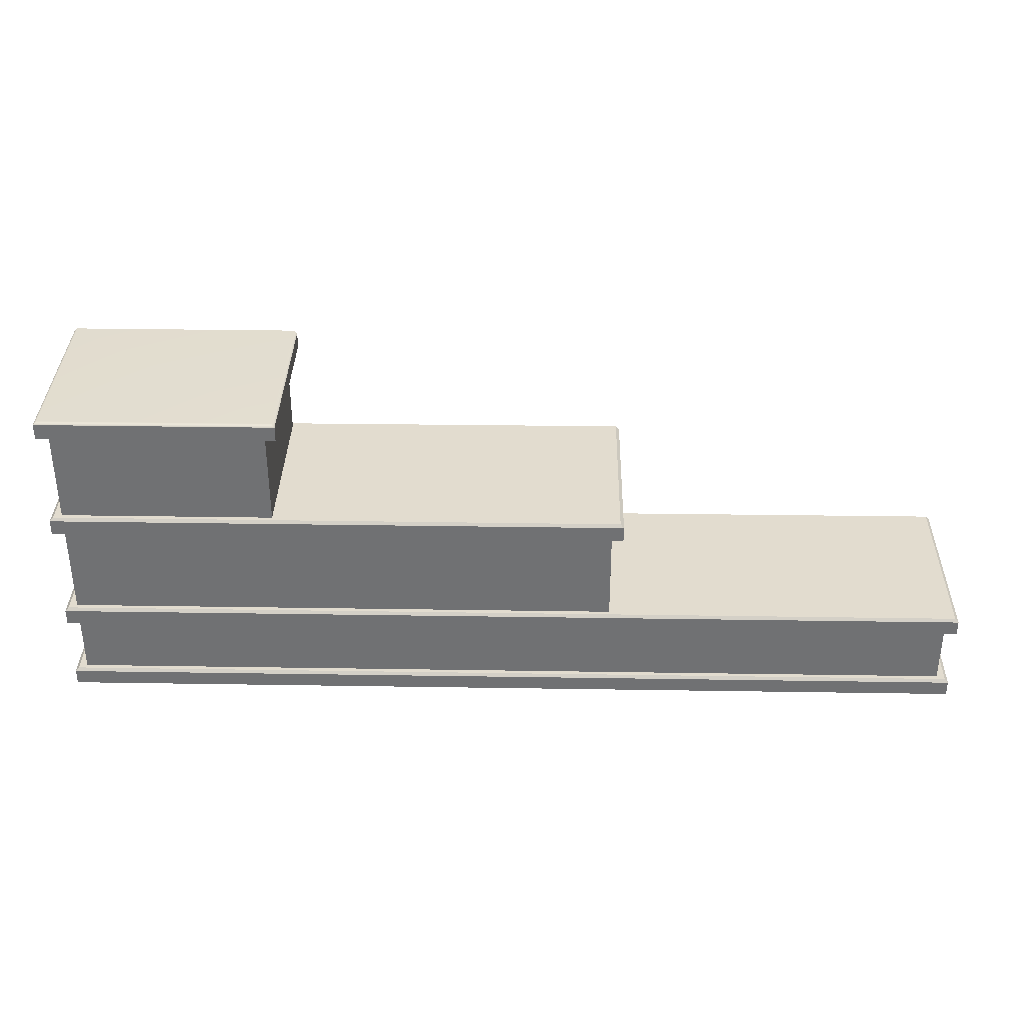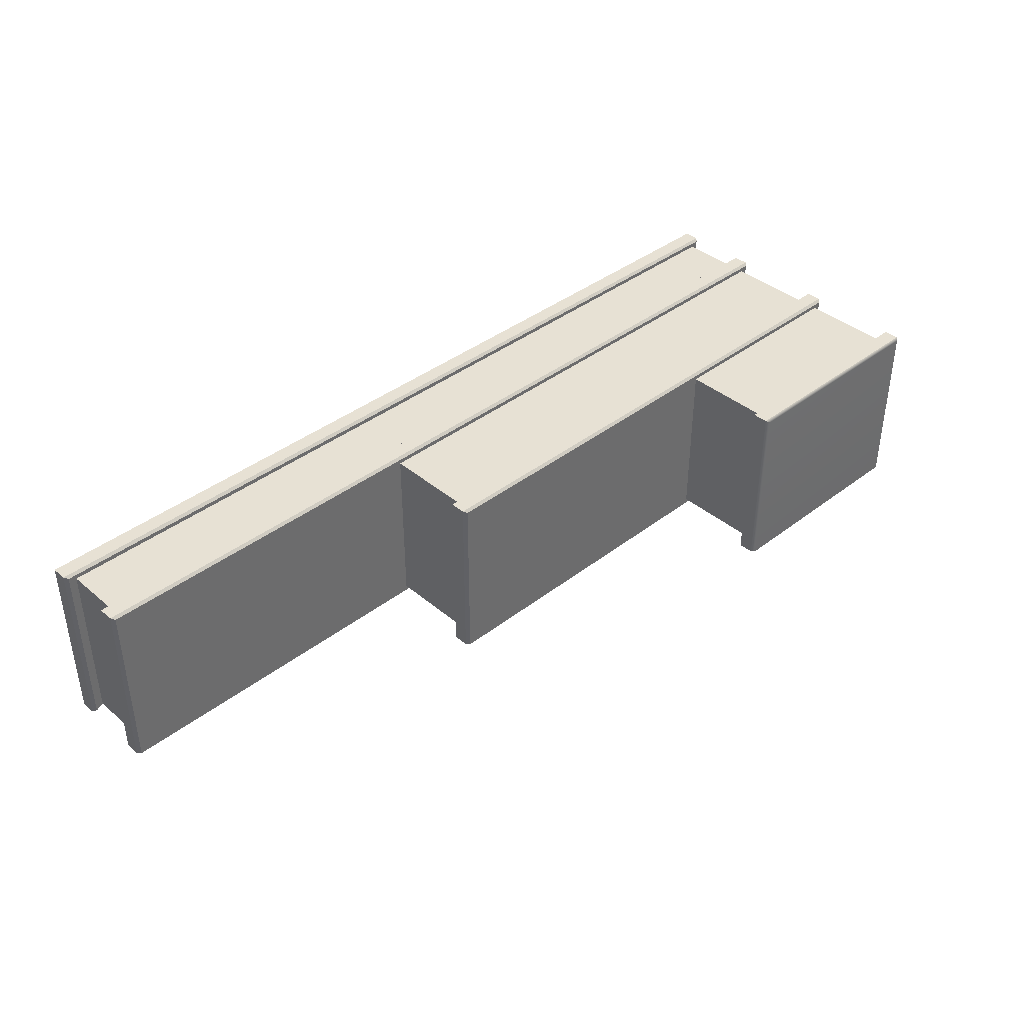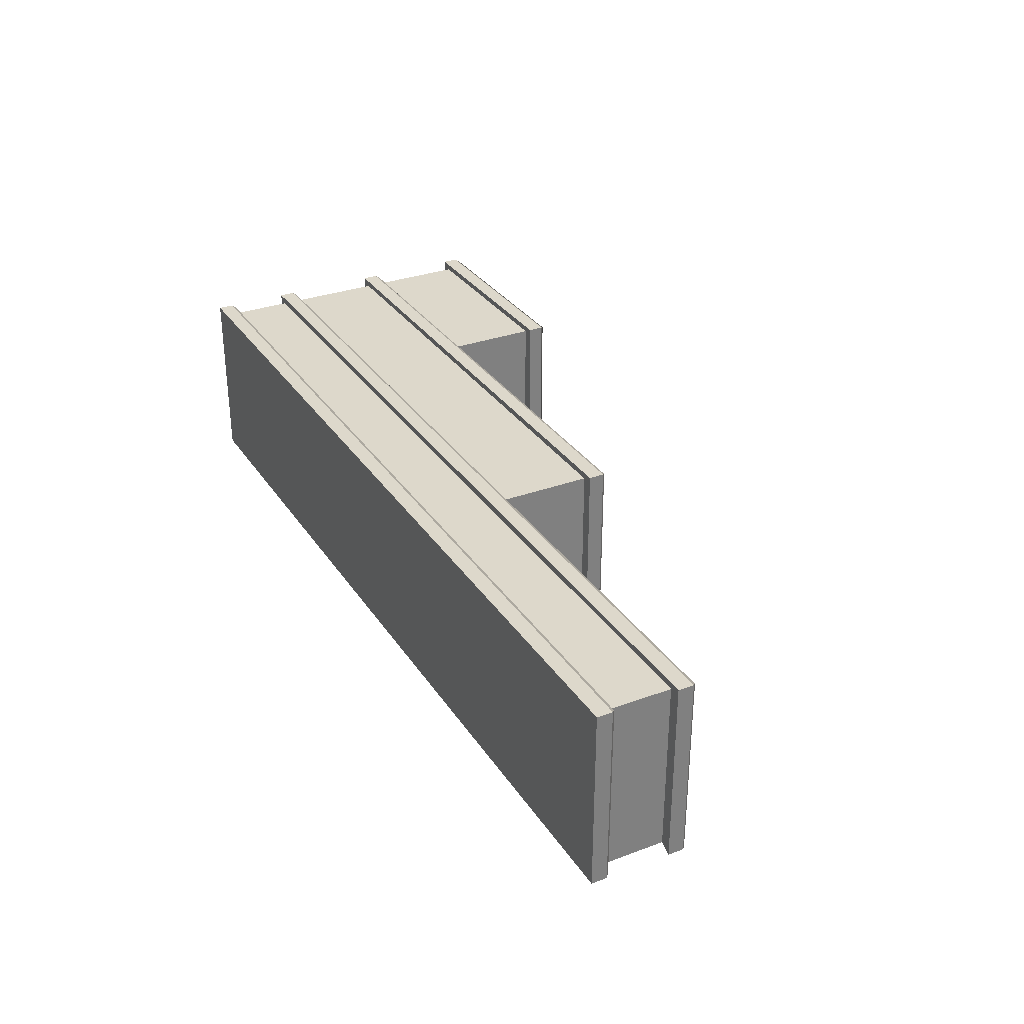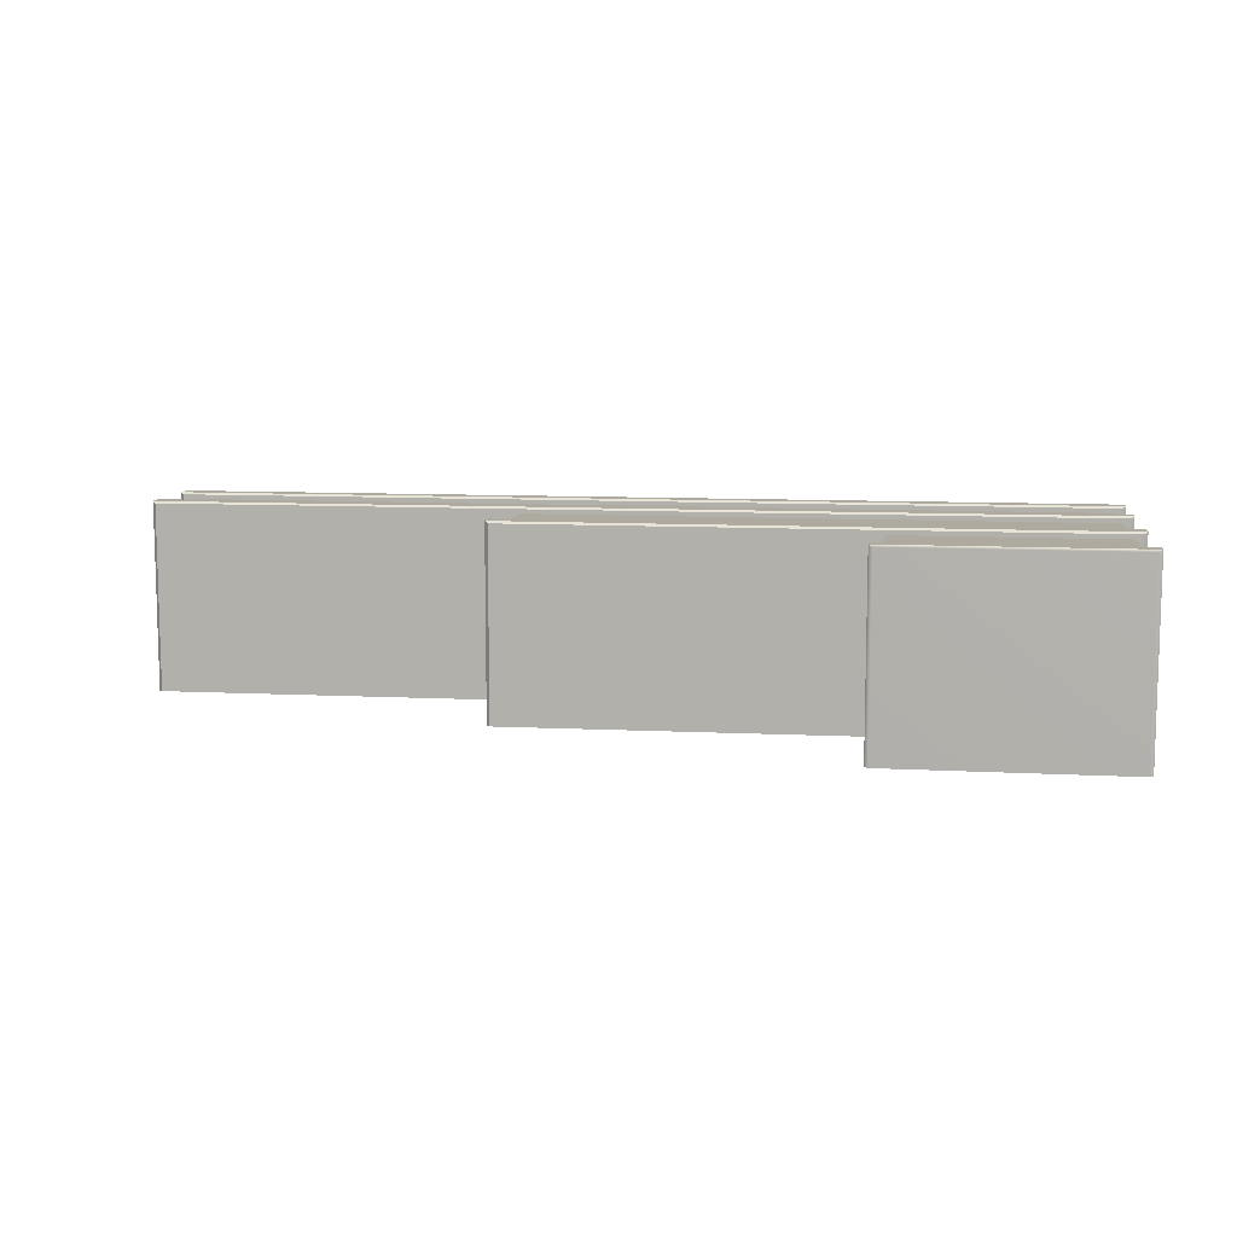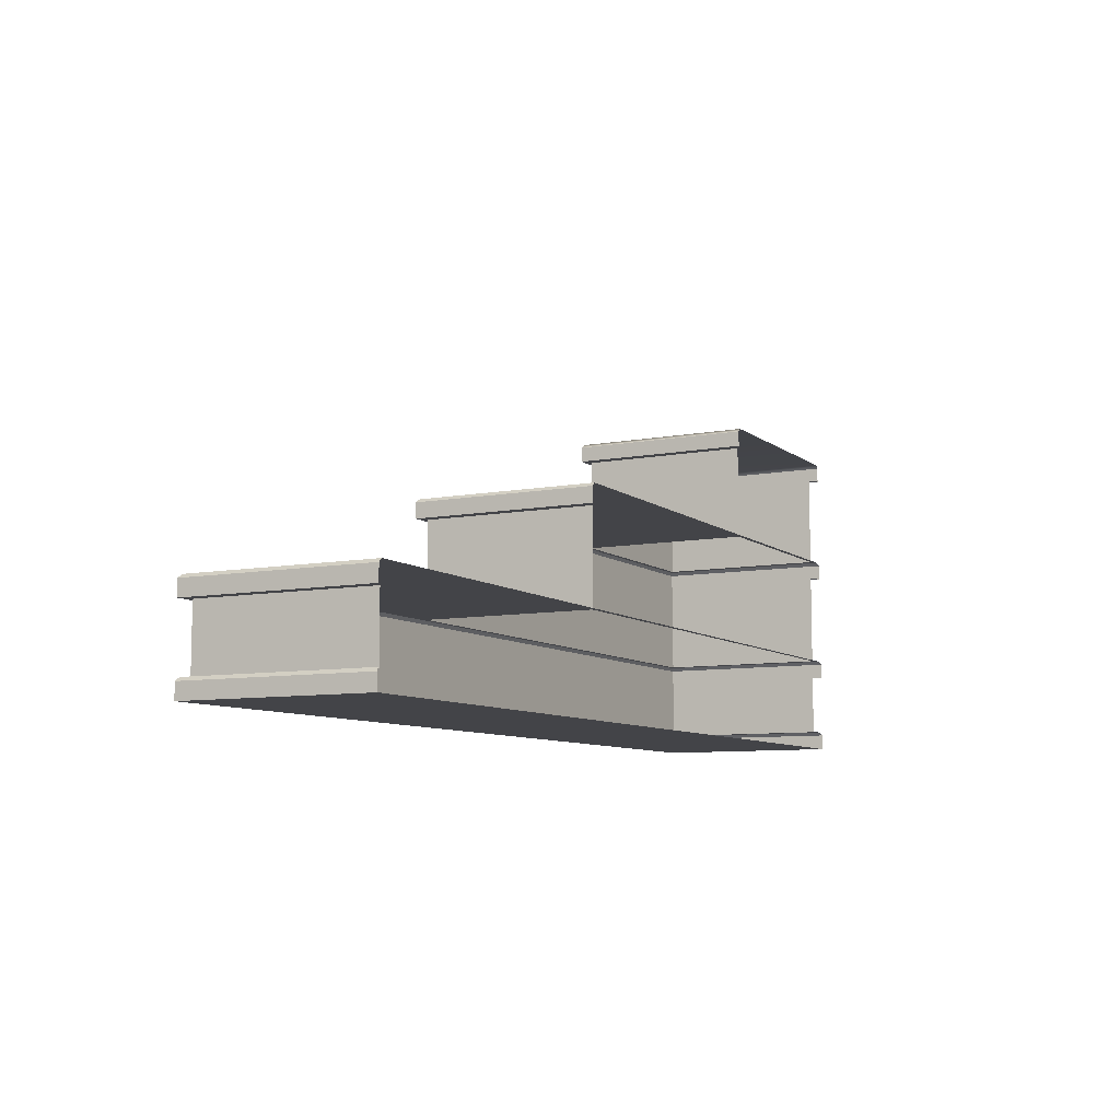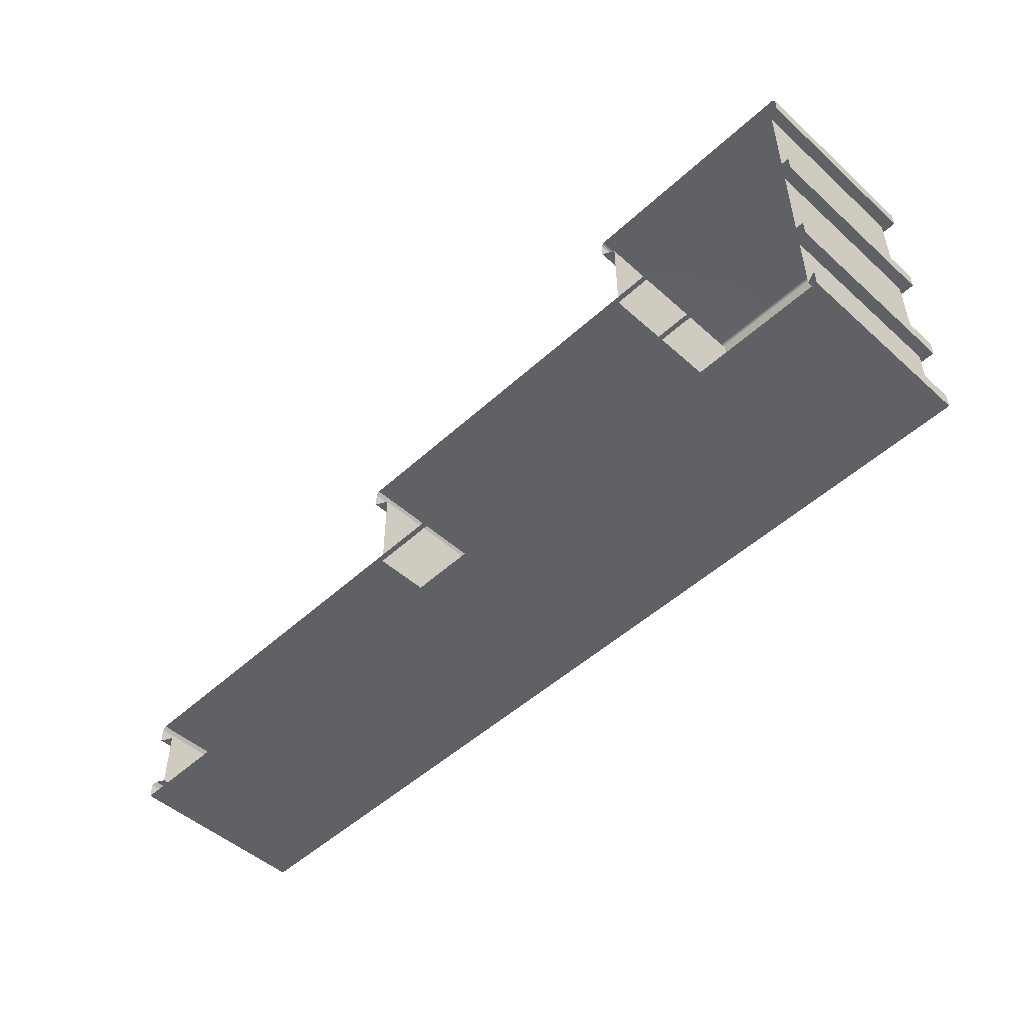
<metadata>
{"format":"obj","ext":"obj","renderer":"f3d","projection":"perspective","resolution":1024,"background":"white","views":[{"elev":34.7,"azim":1.2,"up":"+Y"},{"elev":39.5,"azim":136.2,"up":"+Z"},{"elev":31.2,"azim":62.2,"up":"+Z"},{"elev":9.5,"azim":-172.1,"up":"+Z"},{"elev":-8.3,"azim":117.8,"up":"+Y"},{"elev":-49.6,"azim":-134.6,"up":"+Y"}]}
</metadata>
<code>
g default
v -8.125 -0.75 1.637
v 8.125 -0.75 1.637
v -8.125 -0.75 -1.637
v 8.125 -0.75 -1.637
v 8.125 0.6667 1.637
v 8.125 0.6667 -1.637
v -8.125 0.6667 -1.637
v -8.125 0.6667 1.637
v -8.125 4.667 1.637
v -8.125 4.667 -1.637
v -4 4.667 -1.637
v -4 4.667 1.637
v 2 2.667 1.637
v 2 2.667 -1.637
v -8.125 2.667 -1.637
v -8.125 2.667 1.637
v 7.925 0.6667 1.528
v 7.925 -0.4167 1.528
v 7.925 -0.4167 -1.528
v 7.925 0.6667 -1.528
v -7.925 0.6667 -1.528
v -7.925 -0.4167 -1.528
v -7.925 -0.4167 1.528
v -7.925 0.6667 1.528
v -7.925 3 1.528
v -7.925 3 -1.528
v -7.925 4.667 1.528
v -7.925 4.667 -1.528
v -4.2 3 -1.528
v -4.2 4.667 -1.528
v -4.2 3 1.528
v -4.2 4.667 1.528
v 1.8 2.667 1.528
v 1.8 1 1.528
v 1.8 2.667 -1.528
v 1.8 1 -1.528
v -7.925 2.667 -1.528
v -7.925 1 -1.528
v -7.925 2.667 1.528
v -7.925 1 1.528
v -8.065 5 1.604
v -8.125 4.94 1.637
v -4.06 5 1.604
v -4 4.94 1.637
v -8.125 4.94 -1.637
v -8.065 5 -1.637
v -8.125 2.94 1.637
v -8.065 3 1.604
v -8.125 2.94 -1.637
v -8.065 3 -1.604
v 2 2.94 1.637
v 1.94 3 1.604
v -4.06 5 -1.637
v -4 4.94 -1.637
v 8.125 0.94 1.637
v 8.065 1 1.604
v 8.065 1 -1.636
v 8.125 0.94 -1.637
v -8.125 0.94 -1.637
v -8.065 1 -1.604
v -8.125 0.94 1.637
v -8.065 1 1.604
v 1.94 3 -1.636
v 2 2.94 -1.637
v 8.125 -0.4767 1.637
v 8.065 -0.4167 1.604
v 8.065 -0.4167 -1.604
v 8.125 -0.4767 -1.637
v -8.125 -0.4767 -1.637
v -8.065 -0.4167 -1.604
v -8.125 -0.4767 1.637
v -8.065 -0.4167 1.604
g upper_middle_side_platform_lp
f 1 3 4 2
f 18 19 20 17
f 22 23 24 21
f 17 24 23 18
f 26 25 27 28
f 31 29 30 32
f 27 25 31 32
f 36 35 33 34
f 39 37 38 40
f 34 33 39 40
f 6 5 17 20
f 8 7 21 24
f 5 8 24 17
f 9 10 28 27
f 11 12 32 30
f 12 9 27 32
f 14 13 33 35
f 16 15 37 39
f 13 16 39 33
f 38 36 57 60
f 63 50 26 29
f 41 42 44 43
f 42 41 46 45
f 43 44 54 53
f 47 48 50 49
f 48 47 51 52
f 52 51 64 63
f 55 56 62 61
f 56 55 58 57
f 60 59 61 62
f 65 66 72 71
f 66 65 68 67
f 70 69 71 72
f 15 16 47 49
f 51 47 16 13
f 46 41 43 53
f 5 6 58 55
f 7 8 61 59
f 55 61 8 5
f 14 64 51 13
f 2 4 68 65
f 3 1 71 69
f 65 71 1 2
f 10 9 42 45
f 12 11 54 44
f 9 12 44 42
f 66 67 19 18
f 70 72 23 22
f 72 66 18 23
f 50 48 25 26
f 52 63 29 31
f 48 52 31 25
f 56 57 36 34
f 60 62 40 38
f 62 56 34 40

</code>
